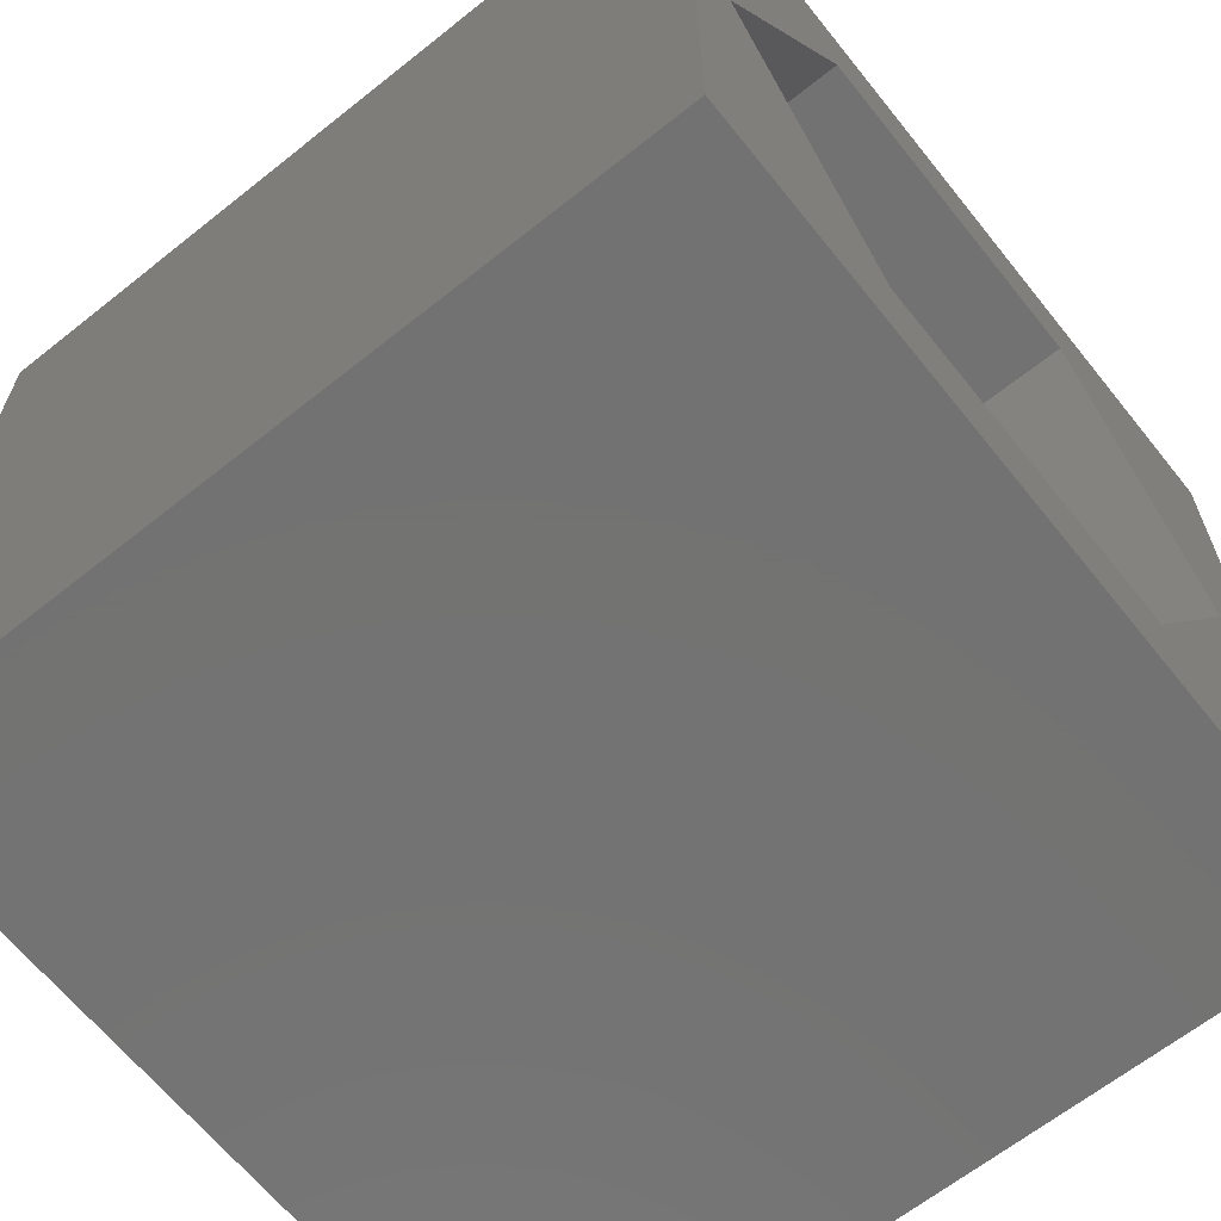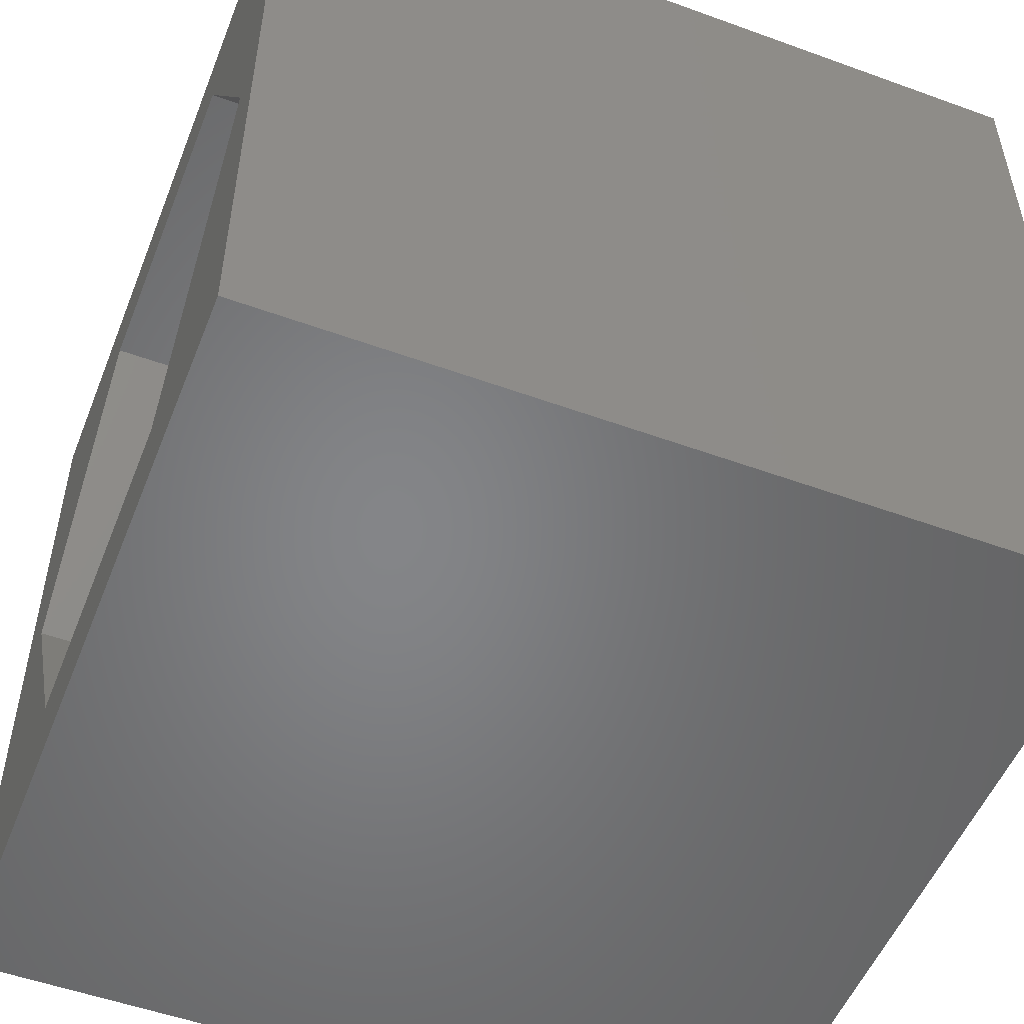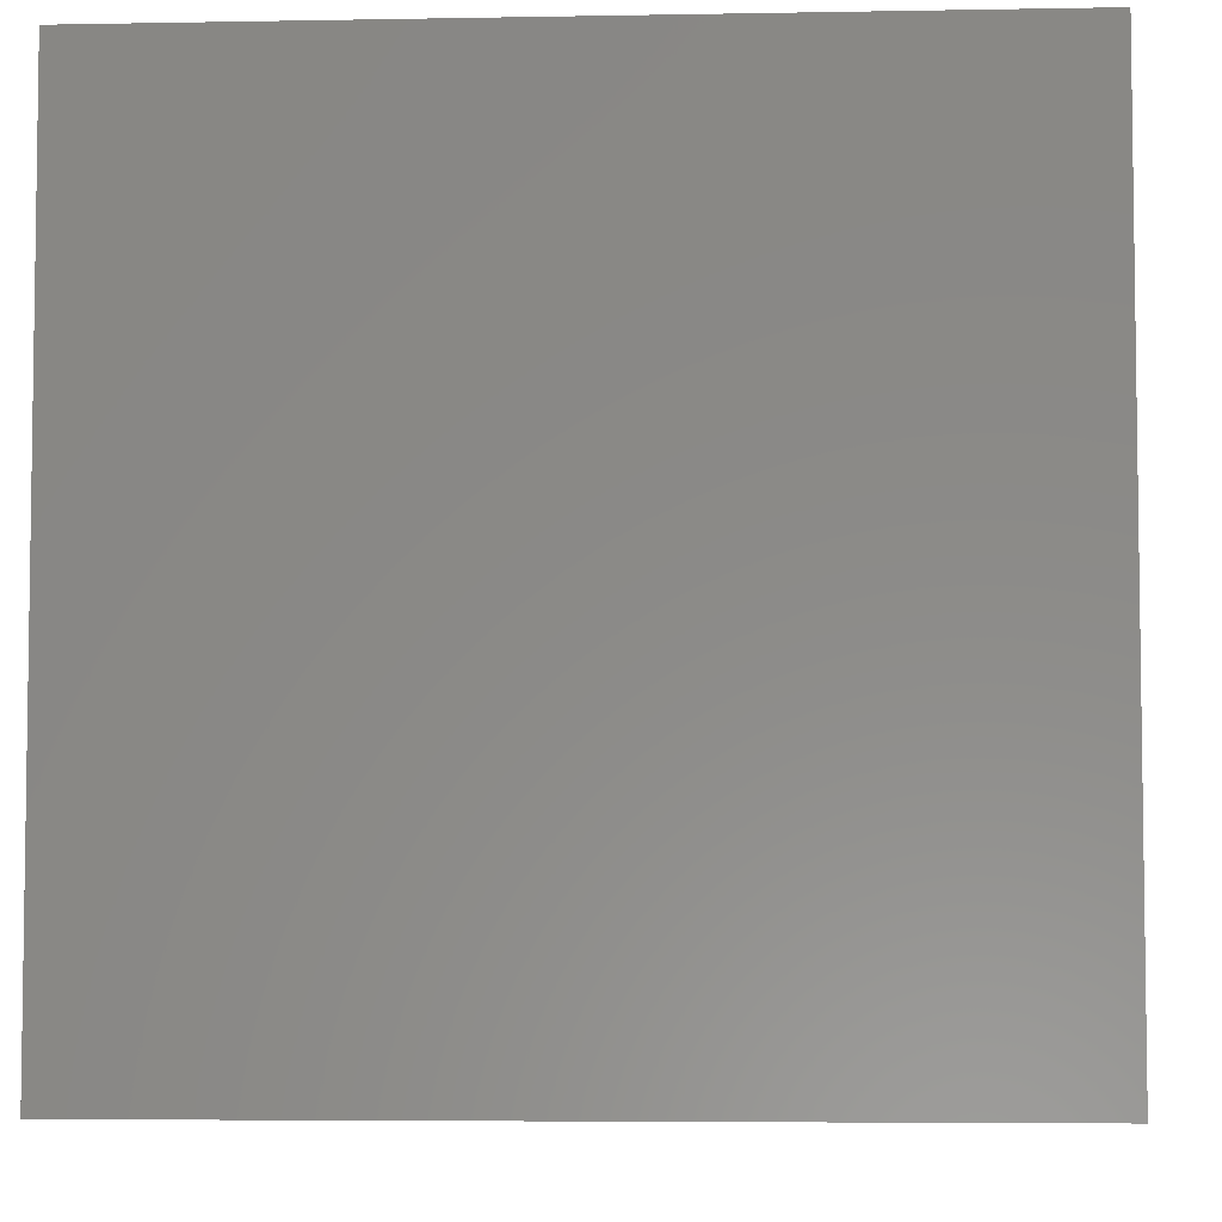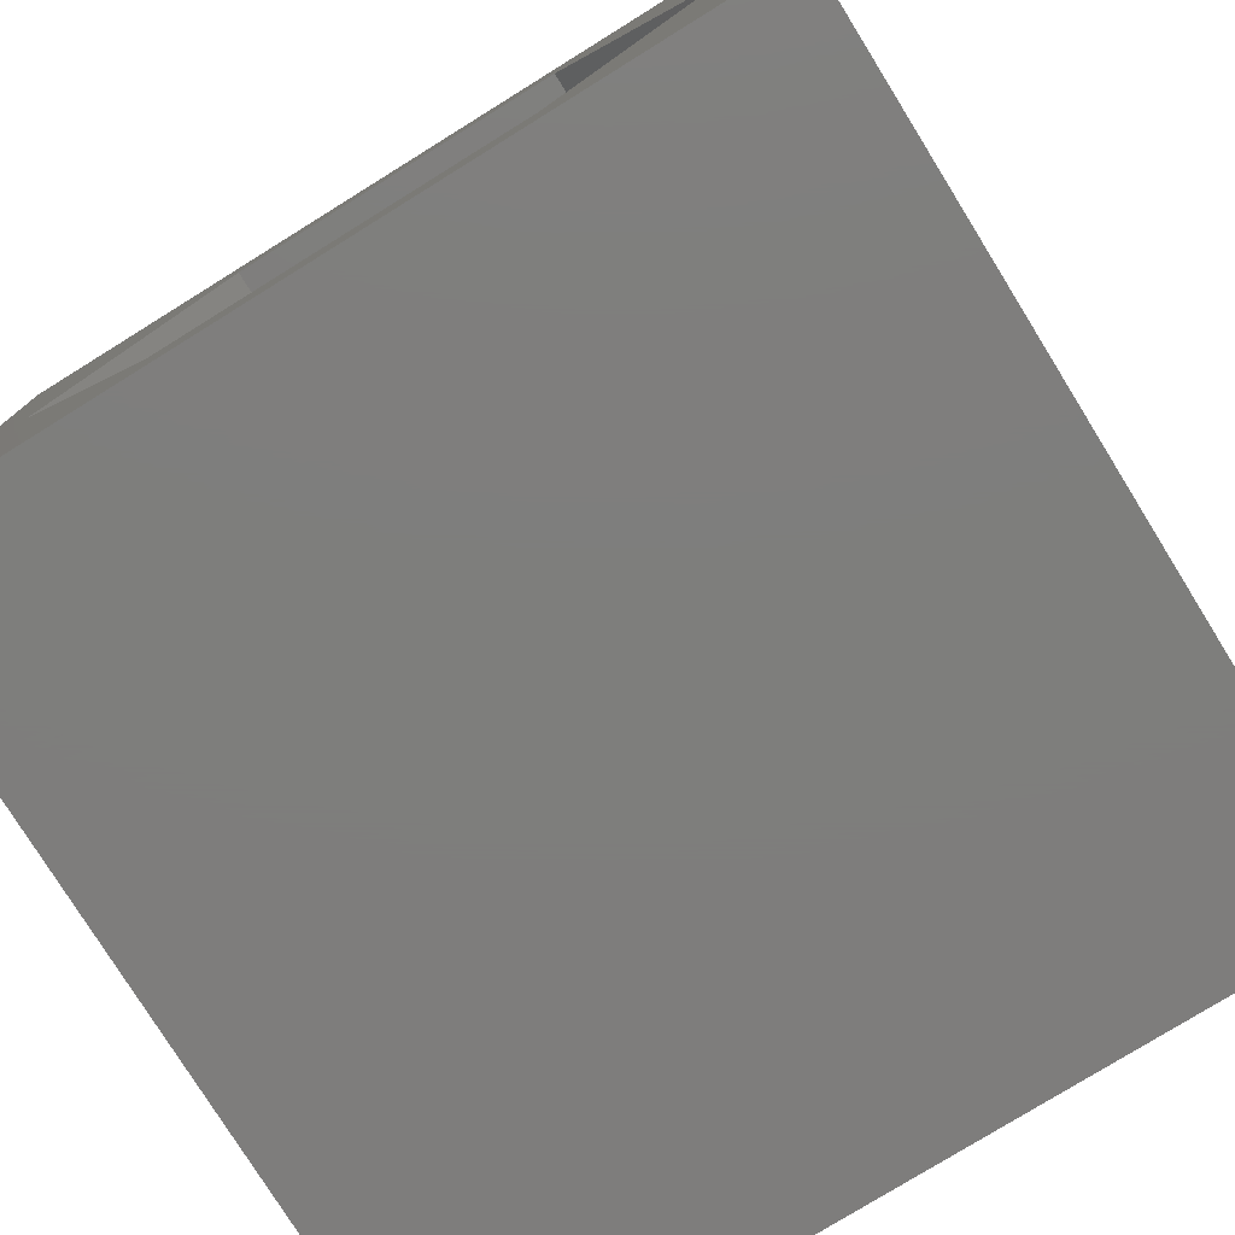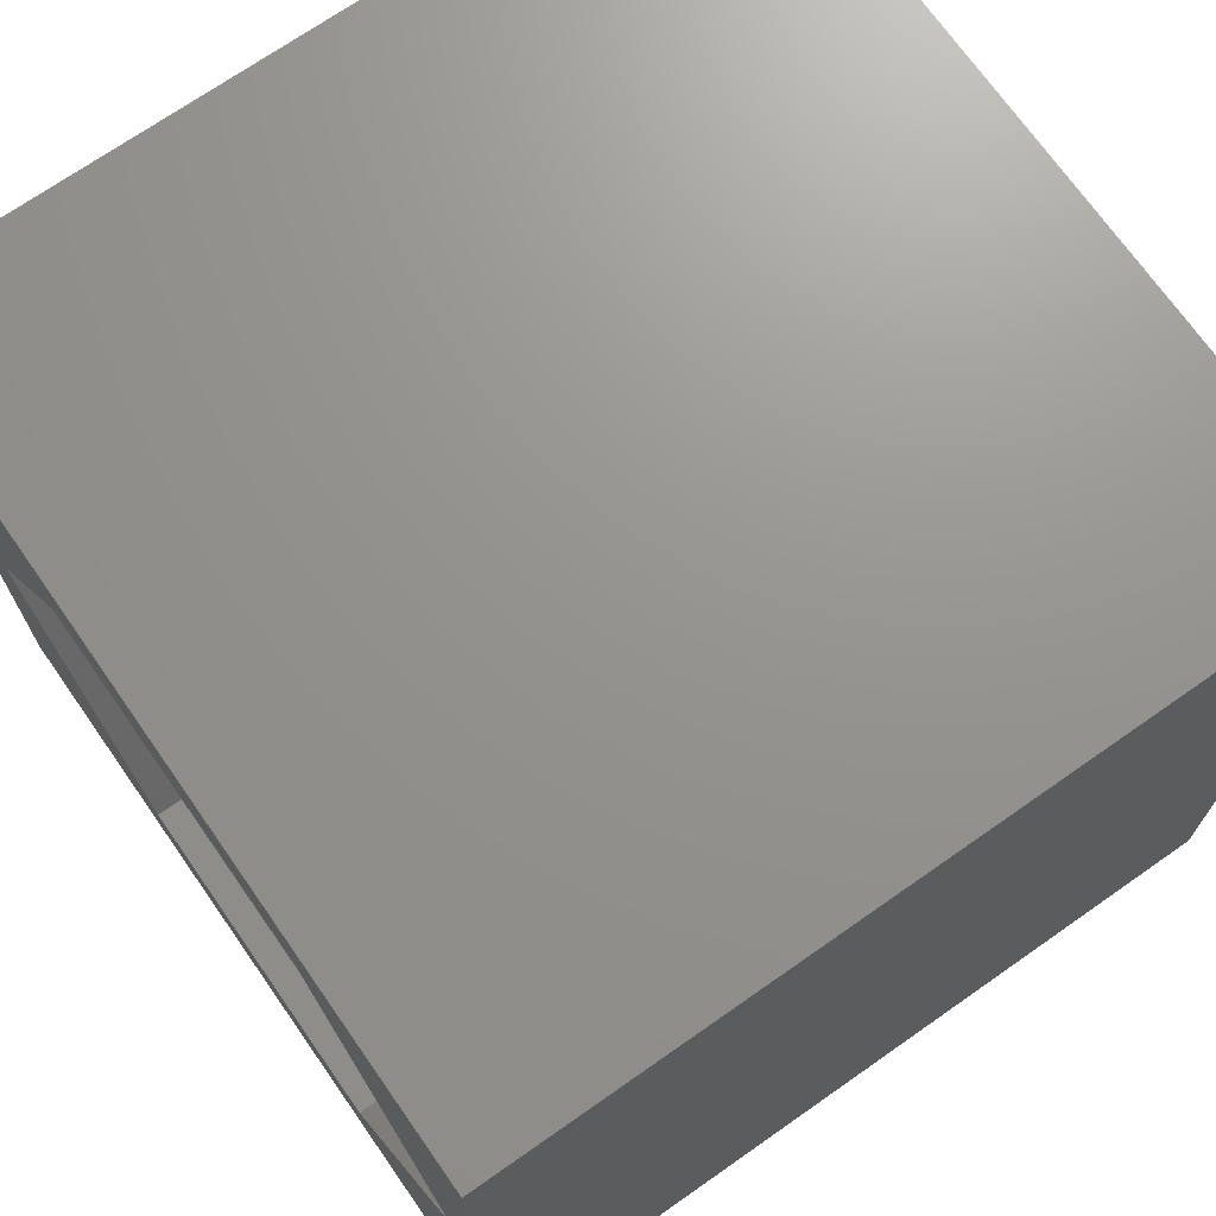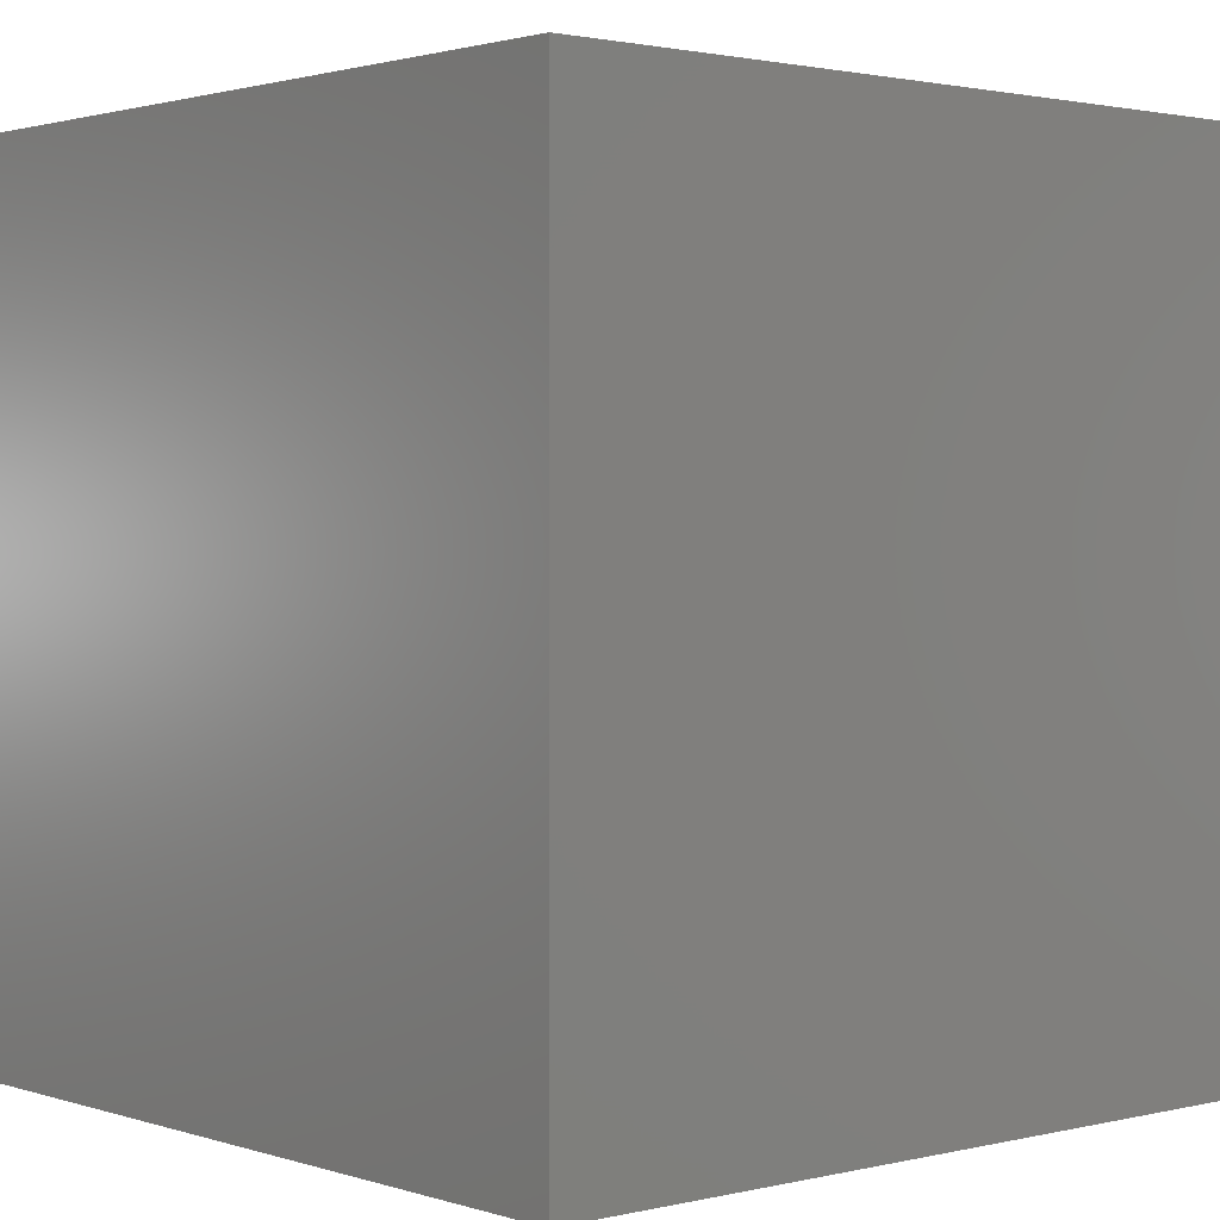
<metadata>
{"format":"stl","ext":"stl","renderer":"f3d","projection":"perspective","resolution":1024,"background":"white","views":[{"elev":-64.8,"azim":-51.3,"up":"+Y"},{"elev":-52.4,"azim":-111.4,"up":"+Y"},{"elev":-5.3,"azim":3.3,"up":"+Z"},{"elev":-77.7,"azim":-148.2,"up":"+Y"},{"elev":71.0,"azim":-125.0,"up":"+Y"},{"elev":1.6,"azim":49.1,"up":"+Z"}]}
</metadata>
<code>
# stl→obj: 20 verts, 40 faces
v 0 10 10
v 0 10 0
v 0 0 10
v 0 0 0
v 10 10 10
v 9.075 4.963 10
v 10 0 10
v 6.959 1.299 10
v 2.729 1.299 10
v 0.6139 4.963 10
v 2.729 8.627 10
v 6.959 8.627 10
v 10 10 0
v 10 0 0
v 9.075 4.963 0
v 6.959 8.627 0
v 2.729 8.627 0
v 0.6139 4.963 0
v 2.729 1.299 0
v 6.959 1.299 0
f 1 2 3
f 3 2 4
f 5 6 7
f 7 6 8
f 7 8 3
f 8 9 3
f 3 9 10
f 3 10 1
f 1 10 11
f 1 11 5
f 5 11 12
f 5 12 6
f 13 5 14
f 14 5 7
f 14 15 13
f 13 15 16
f 13 16 2
f 16 17 2
f 2 17 18
f 2 18 4
f 4 18 19
f 4 19 14
f 14 19 20
f 14 20 15
f 5 13 1
f 1 13 2
f 14 7 4
f 4 7 3
f 18 17 10
f 10 17 11
f 17 16 11
f 11 16 12
f 16 15 12
f 12 15 6
f 15 20 6
f 6 20 8
f 20 19 8
f 8 19 9
f 19 18 9
f 9 18 10

</code>
